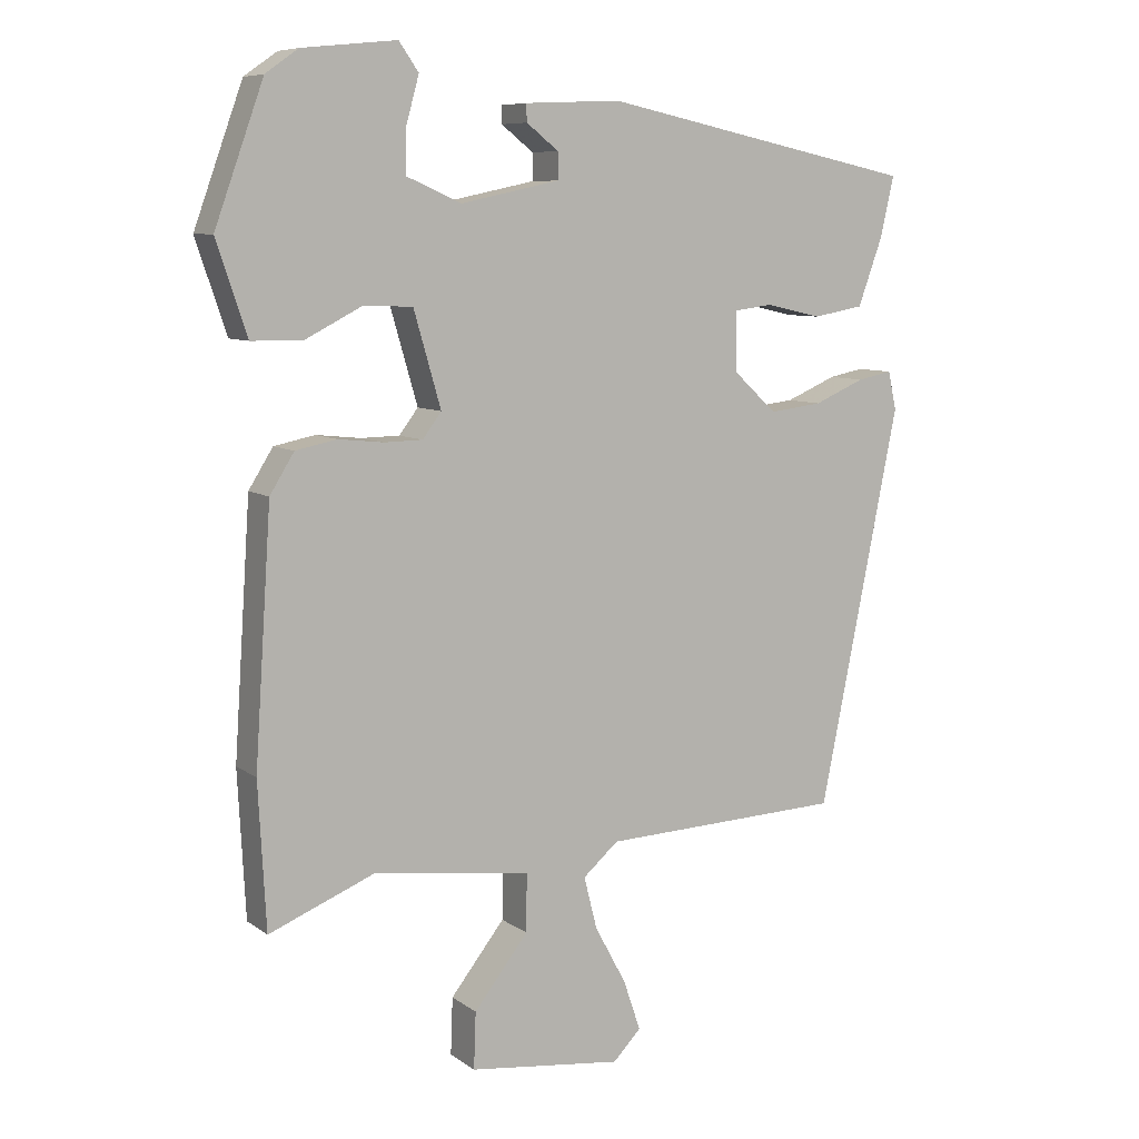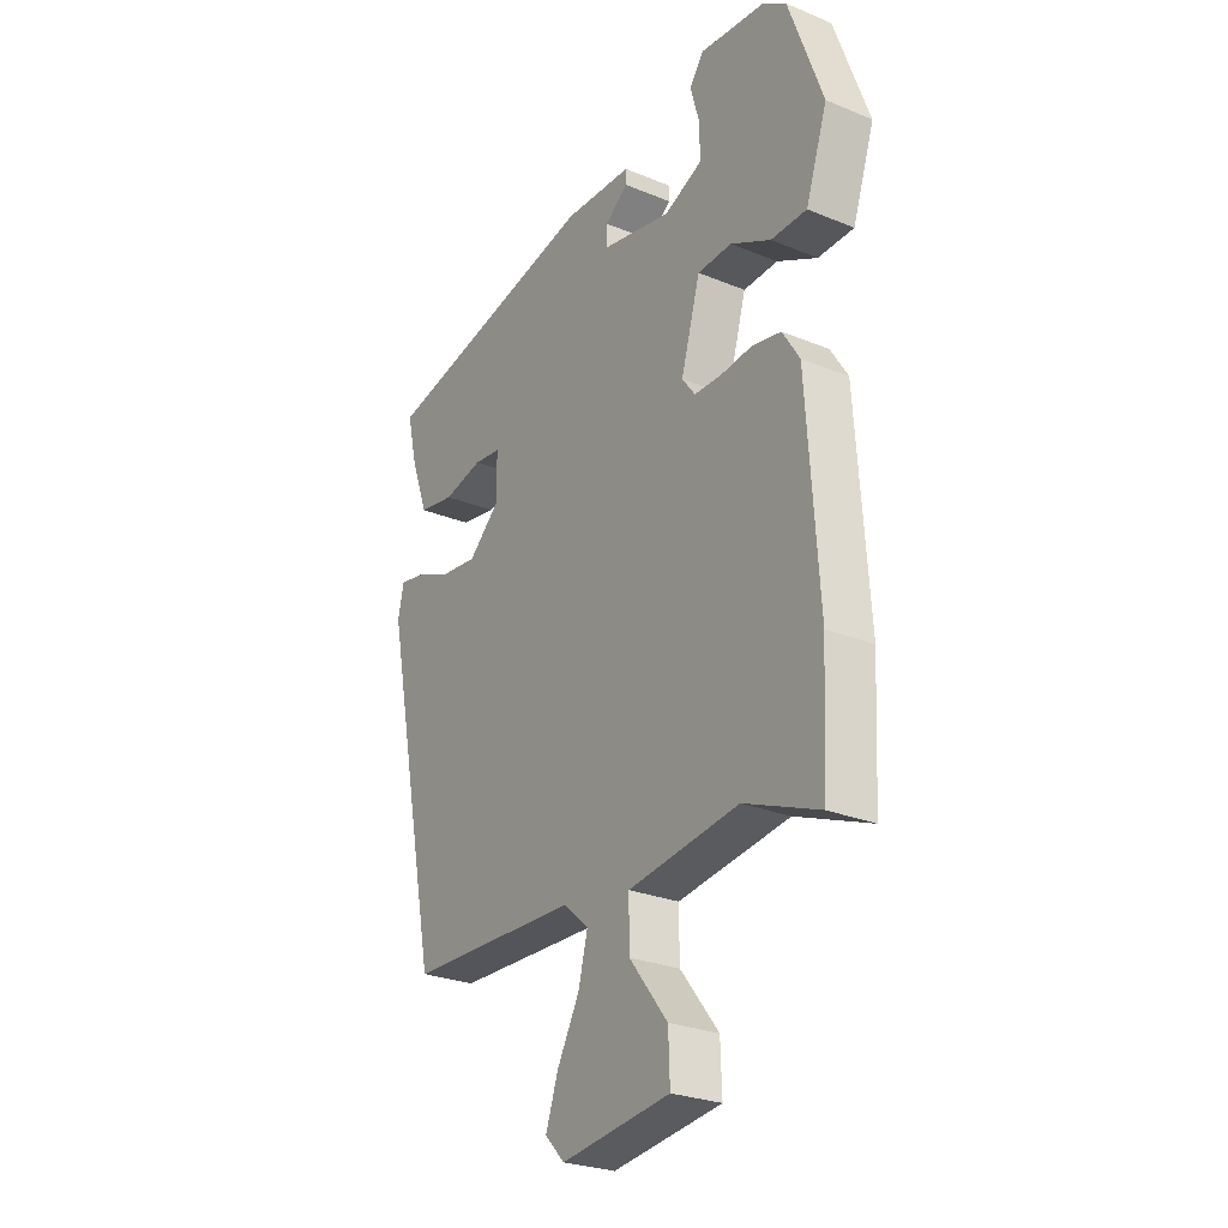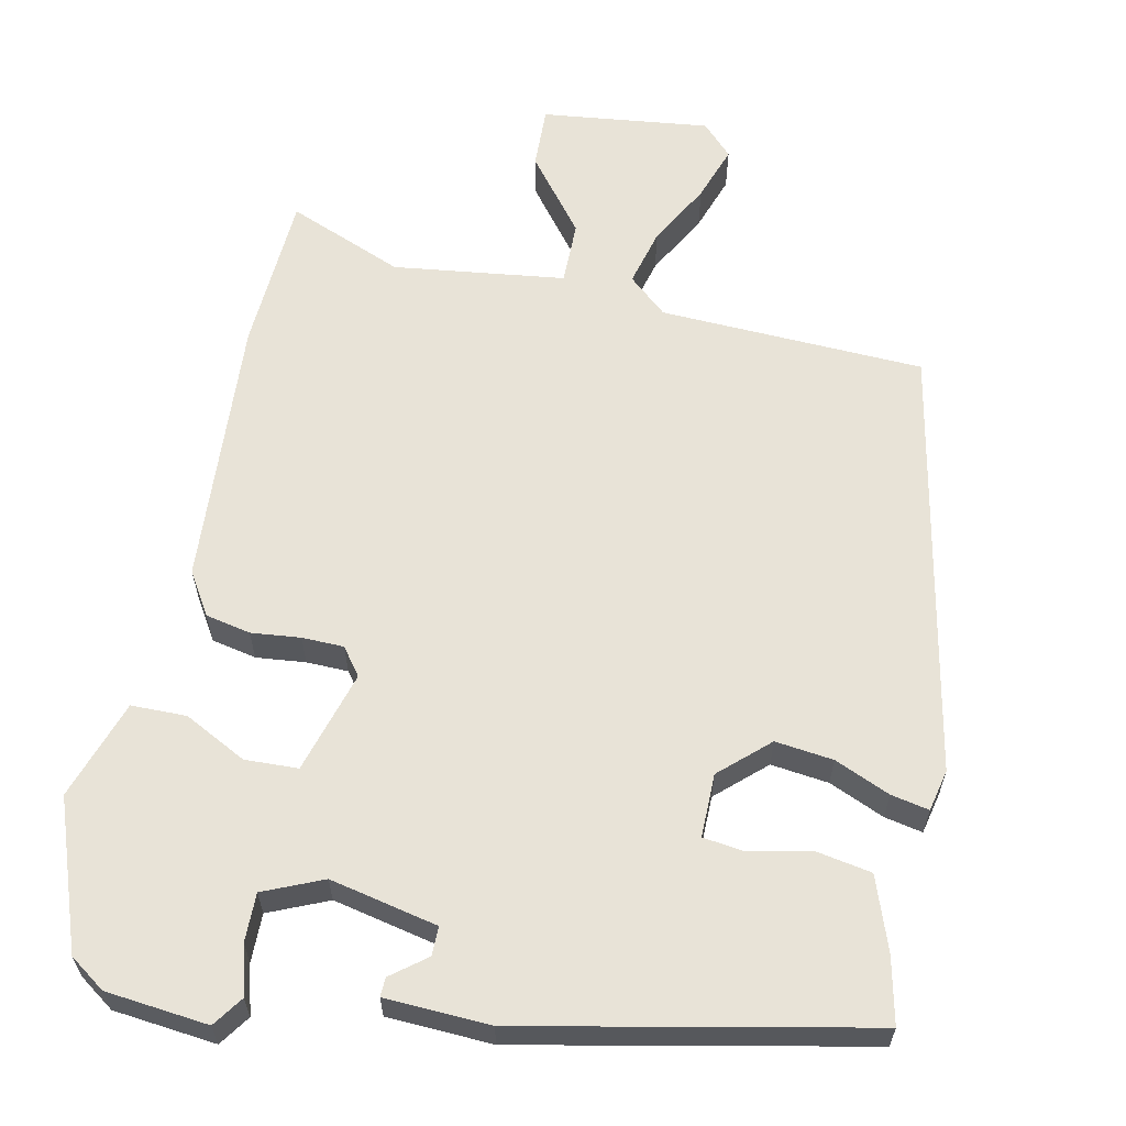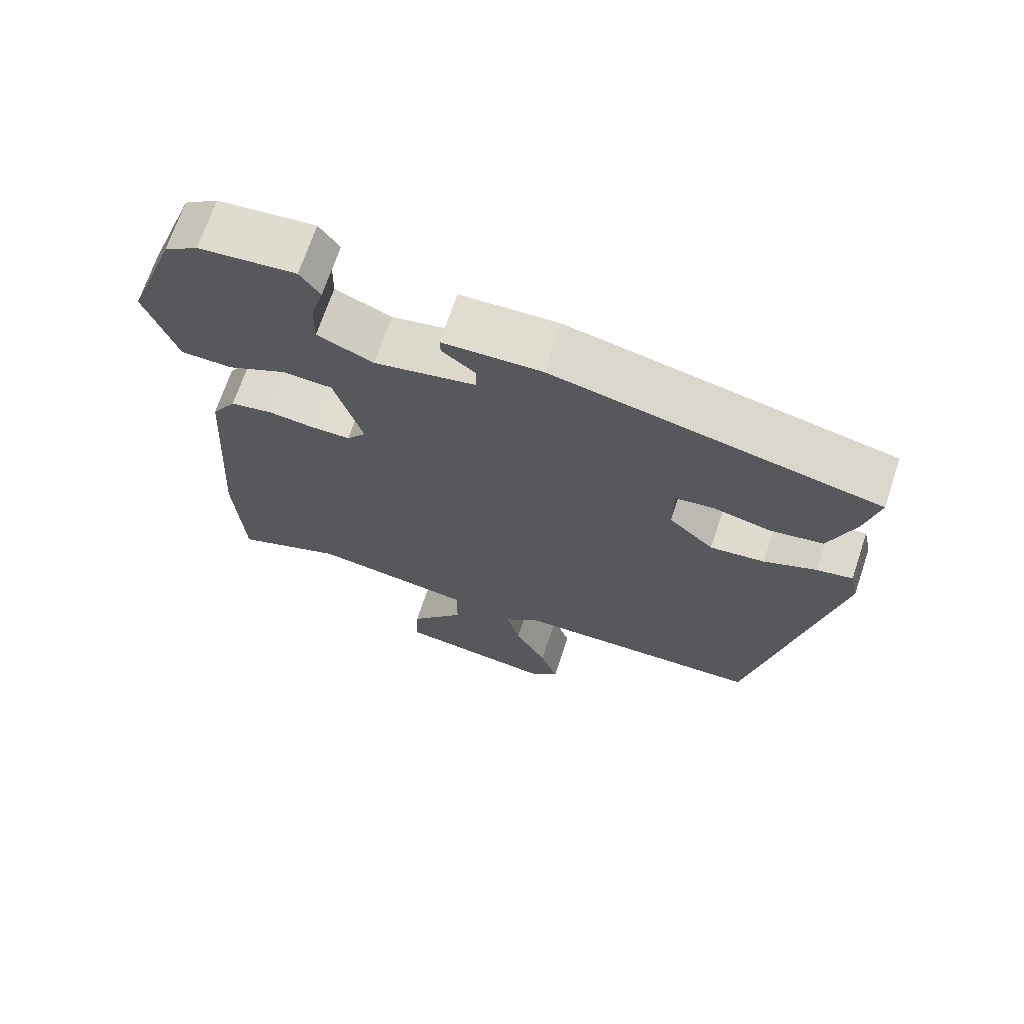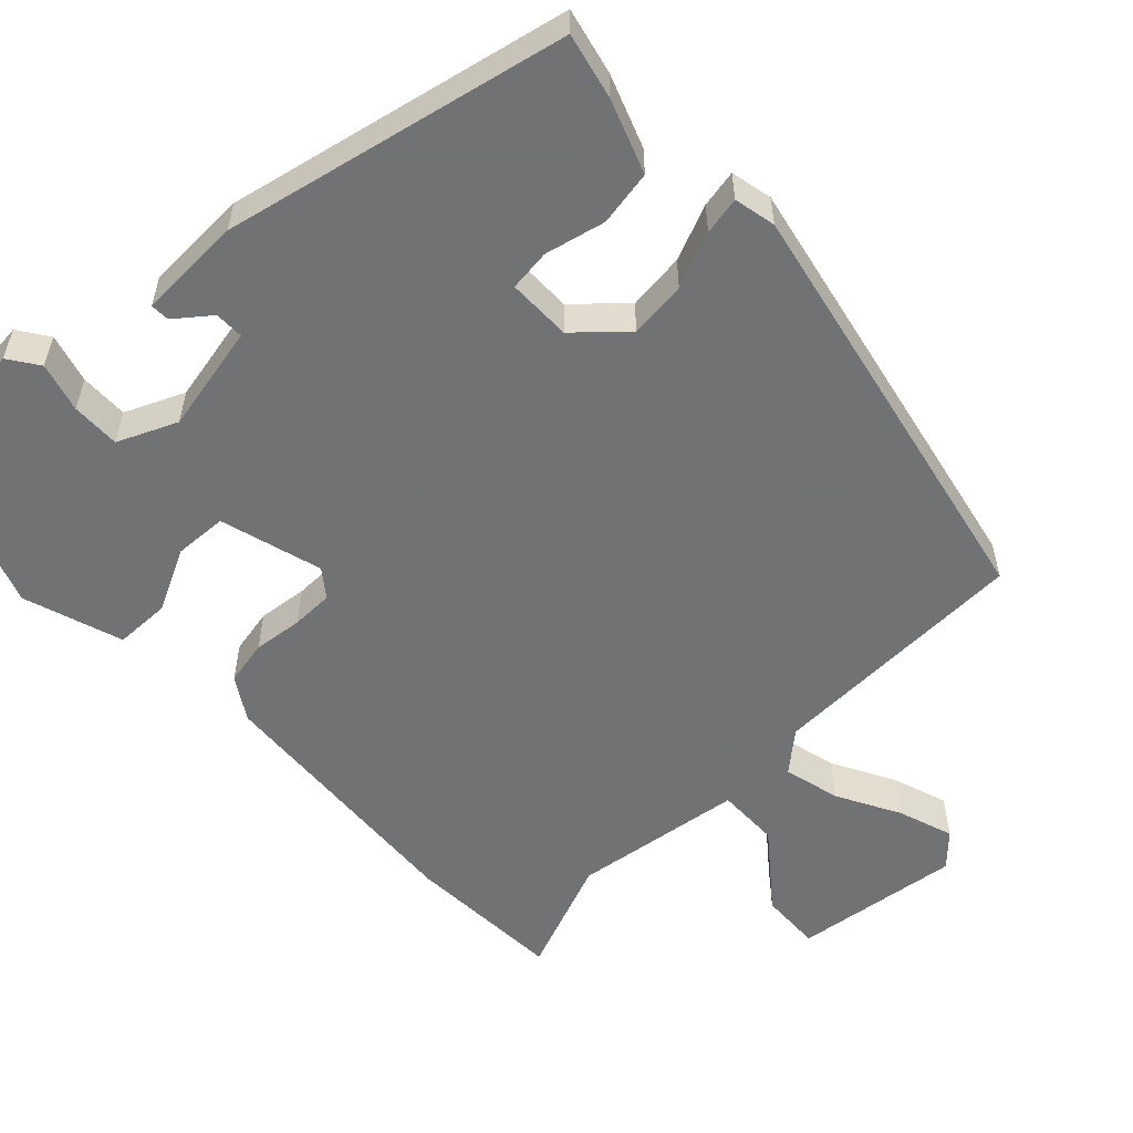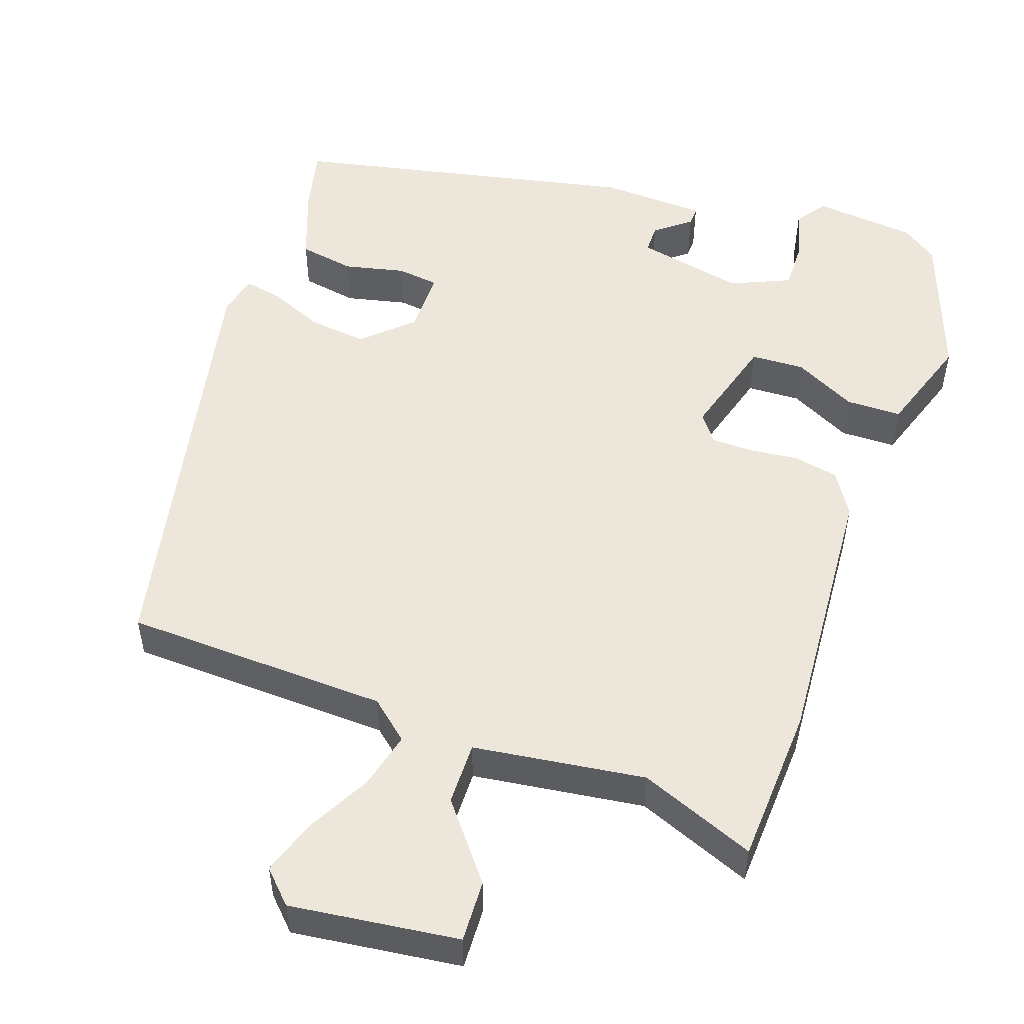
<metadata>
{"format":"obj","ext":"obj","renderer":"f3d","projection":"perspective","resolution":1024,"background":"white","views":[{"elev":8.2,"azim":-29.3,"up":"+Z"},{"elev":-26.7,"azim":-122.8,"up":"+Z"},{"elev":61.8,"azim":12.1,"up":"+Y"},{"elev":69.4,"azim":18.5,"up":"+Z"},{"elev":-55.6,"azim":43.3,"up":"+Y"},{"elev":52.1,"azim":-160.9,"up":"+Y"}]}
</metadata>
<code>
v 0.476 0.07 0.379
v 0.456 0.07 0.292
v 0.421 0.07 0.196
v 0.348 0.07 0.183
v 0.268 0.07 0.201
v 0.213 0.07 0.194
v 0.213 0.07 0.11
v 0.276 0.07 0.052
v 0.352 0.07 0.061
v 0.425 0.07 0.092
v 0.475 0.07 0.102
v 0.487 0.07 0.047
v 0.372 0.07 -0.52
v 0.024 0.07 -0.533
v -0.027 0.07 -0.577
v -0.008 0.07 -0.652
v 0.037 0.07 -0.735
v 0.062 0.07 -0.808
v 0.022 0.07 -0.849
v -0.199 0.07 -0.822
v -0.196 0.07 -0.741
v -0.118 0.07 -0.642
v -0.117 0.07 -0.559
v -0.343 0.07 -0.529
v -0.495 0.07 -0.59
v -0.506 0.07 -0.382
v -0.482 0.07 -0.025
v -0.447 0.07 0.031
v -0.388 0.07 0.043
v -0.323 0.07 0.036
v -0.268 0.07 0.037
v -0.241 0.07 0.073
v -0.28 0.07 0.208
v -0.35 0.07 0.211
v -0.432 0.07 0.169
v -0.505 0.07 0.17
v -0.549 0.07 0.301
v -0.479 0.07 0.495
v -0.432 0.07 0.528
v -0.297 0.07 0.542
v -0.269 0.07 0.502
v -0.287 0.07 0.437
v -0.288 0.07 0.373
v -0.21 0.07 0.339
v -0.068 0.07 0.369
v -0.068 0.07 0.407
v -0.114 0.07 0.443
v -0.115 0.07 0.468
v 0.023 0.07 0.474
v 0.476 0 0.379
v 0.456 0 0.292
v 0.421 0 0.196
v 0.348 0 0.183
v 0.268 0 0.201
v 0.213 0 0.194
v 0.213 0 0.11
v 0.276 0 0.052
v 0.352 0 0.061
v 0.425 0 0.092
v 0.475 0 0.102
v 0.487 0 0.047
v 0.372 0 -0.52
v 0.024 0 -0.533
v -0.027 0 -0.577
v -0.008 0 -0.652
v 0.037 0 -0.735
v 0.062 0 -0.808
v 0.022 0 -0.849
v -0.199 0 -0.822
v -0.196 0 -0.741
v -0.118 0 -0.642
v -0.117 0 -0.559
v -0.343 0 -0.529
v -0.495 0 -0.59
v -0.506 0 -0.382
v -0.482 0 -0.025
v -0.447 0 0.031
v -0.388 0 0.043
v -0.323 0 0.036
v -0.268 0 0.037
v -0.241 0 0.073
v -0.28 0 0.208
v -0.35 0 0.211
v -0.432 0 0.169
v -0.505 0 0.17
v -0.549 0 0.301
v -0.479 0 0.495
v -0.432 0 0.528
v -0.297 0 0.542
v -0.269 0 0.502
v -0.287 0 0.437
v -0.288 0 0.373
v -0.21 0 0.339
v -0.068 0 0.369
v -0.068 0 0.407
v -0.114 0 0.443
v -0.115 0 0.468
v 0.023 0 0.474
f 3 4 5
f 2 3 5
f 1 2 5
f 49 1 5
f 48 49 5
f 47 48 5
f 46 47 5
f 45 46 5 6
f 44 45 6 7
f 43 44 7 8
f 40 41 42
f 39 40 42
f 38 39 42
f 37 38 42
f 36 37 42
f 35 36 42
f 34 35 42
f 34 42 43
f 33 34 43
f 32 33 43 8
f 28 29 30
f 27 28 30
f 26 27 30
f 25 26 30
f 24 25 30
f 23 24 30 31
f 20 21 22
f 19 20 22
f 18 19 22
f 17 18 22
f 16 17 22
f 15 16 22 23
f 31 32 8
f 23 31 8
f 15 23 8
f 14 15 8
f 12 13 14
f 11 12 14
f 10 11 14
f 9 10 14
f 8 9 14
f 54 53 52
f 54 52 51
f 54 51 50
f 54 50 98
f 54 98 97
f 54 97 96
f 54 96 95
f 55 54 95 94
f 56 55 94 93
f 57 56 93 92
f 91 90 89
f 91 89 88
f 91 88 87
f 91 87 86
f 91 86 85
f 91 85 84
f 91 84 83
f 92 91 83
f 92 83 82
f 57 92 82 81
f 79 78 77
f 79 77 76
f 79 76 75
f 79 75 74
f 79 74 73
f 80 79 73 72
f 71 70 69
f 71 69 68
f 71 68 67
f 71 67 66
f 71 66 65
f 72 71 65 64
f 57 81 80
f 57 80 72
f 57 72 64
f 57 64 63
f 63 62 61
f 63 61 60
f 63 60 59
f 63 59 58
f 63 58 57
f 1 50 51 2
f 2 51 52 3
f 3 52 53 4
f 4 53 54 5
f 5 54 55 6
f 6 55 56 7
f 7 56 57 8
f 8 57 58 9
f 9 58 59 10
f 10 59 60 11
f 11 60 61 12
f 12 61 62 13
f 13 62 63 14
f 14 63 64 15
f 15 64 65 16
f 16 65 66 17
f 17 66 67 18
f 18 67 68 19
f 19 68 69 20
f 20 69 70 21
f 21 70 71 22
f 22 71 72 23
f 23 72 73 24
f 24 73 74 25
f 25 74 75 26
f 26 75 76 27
f 27 76 77 28
f 28 77 78 29
f 29 78 79 30
f 30 79 80 31
f 31 80 81 32
f 32 81 82 33
f 33 82 83 34
f 34 83 84 35
f 35 84 85 36
f 36 85 86 37
f 37 86 87 38
f 38 87 88 39
f 39 88 89 40
f 40 89 90 41
f 41 90 91 42
f 42 91 92 43
f 43 92 93 44
f 44 93 94 45
f 45 94 95 46
f 46 95 96 47
f 47 96 97 48
f 48 97 98 49
f 49 98 50 1

</code>
